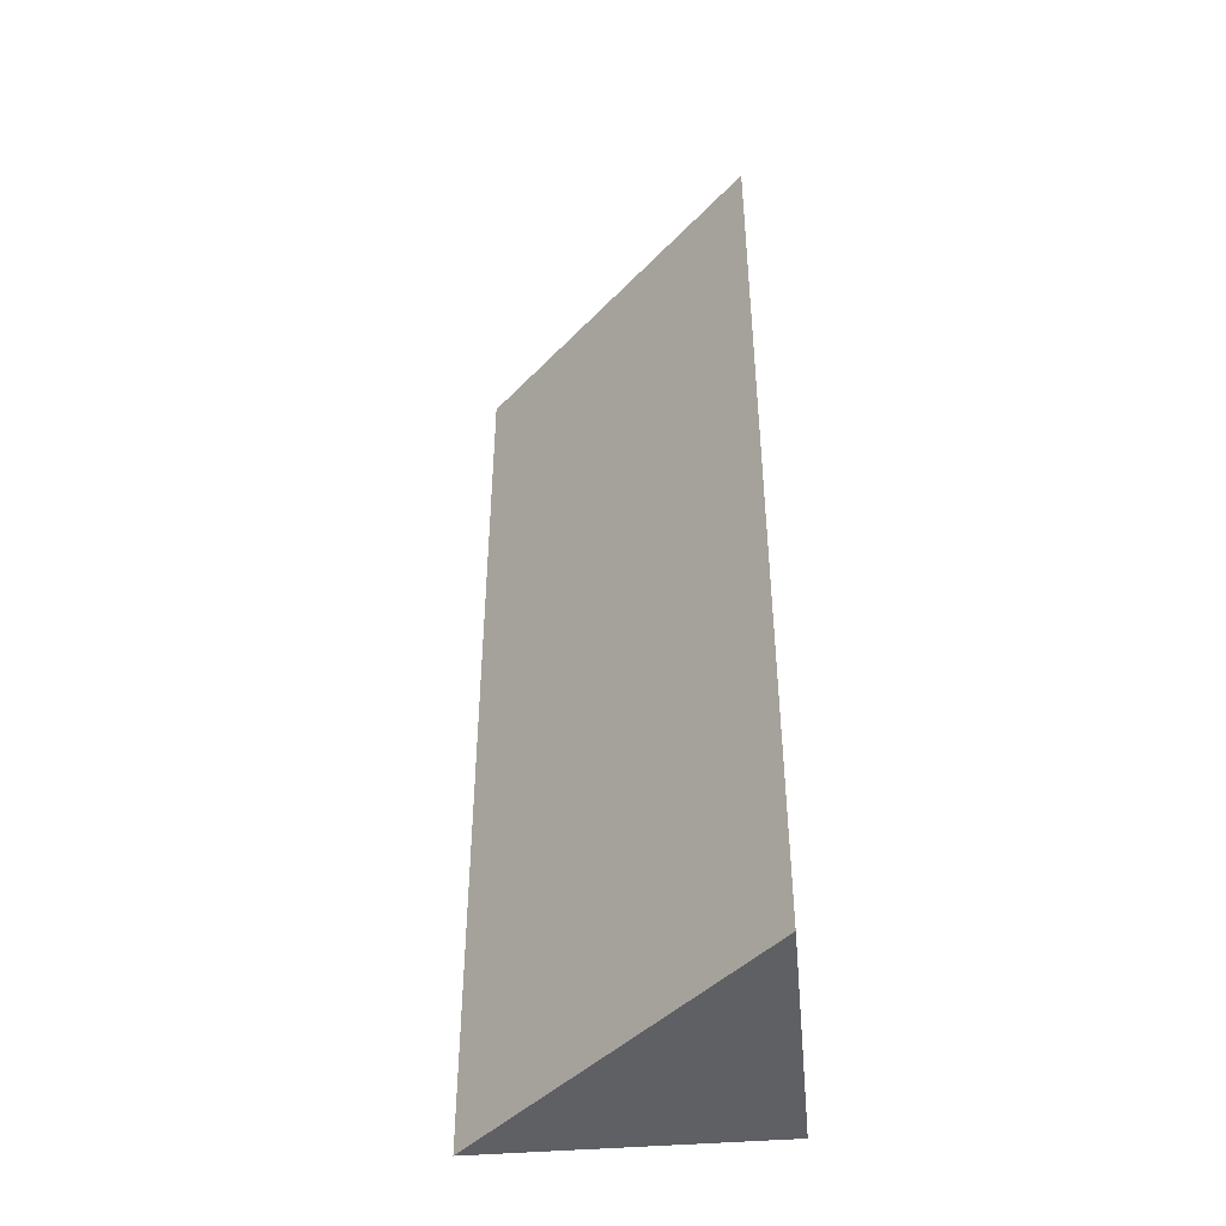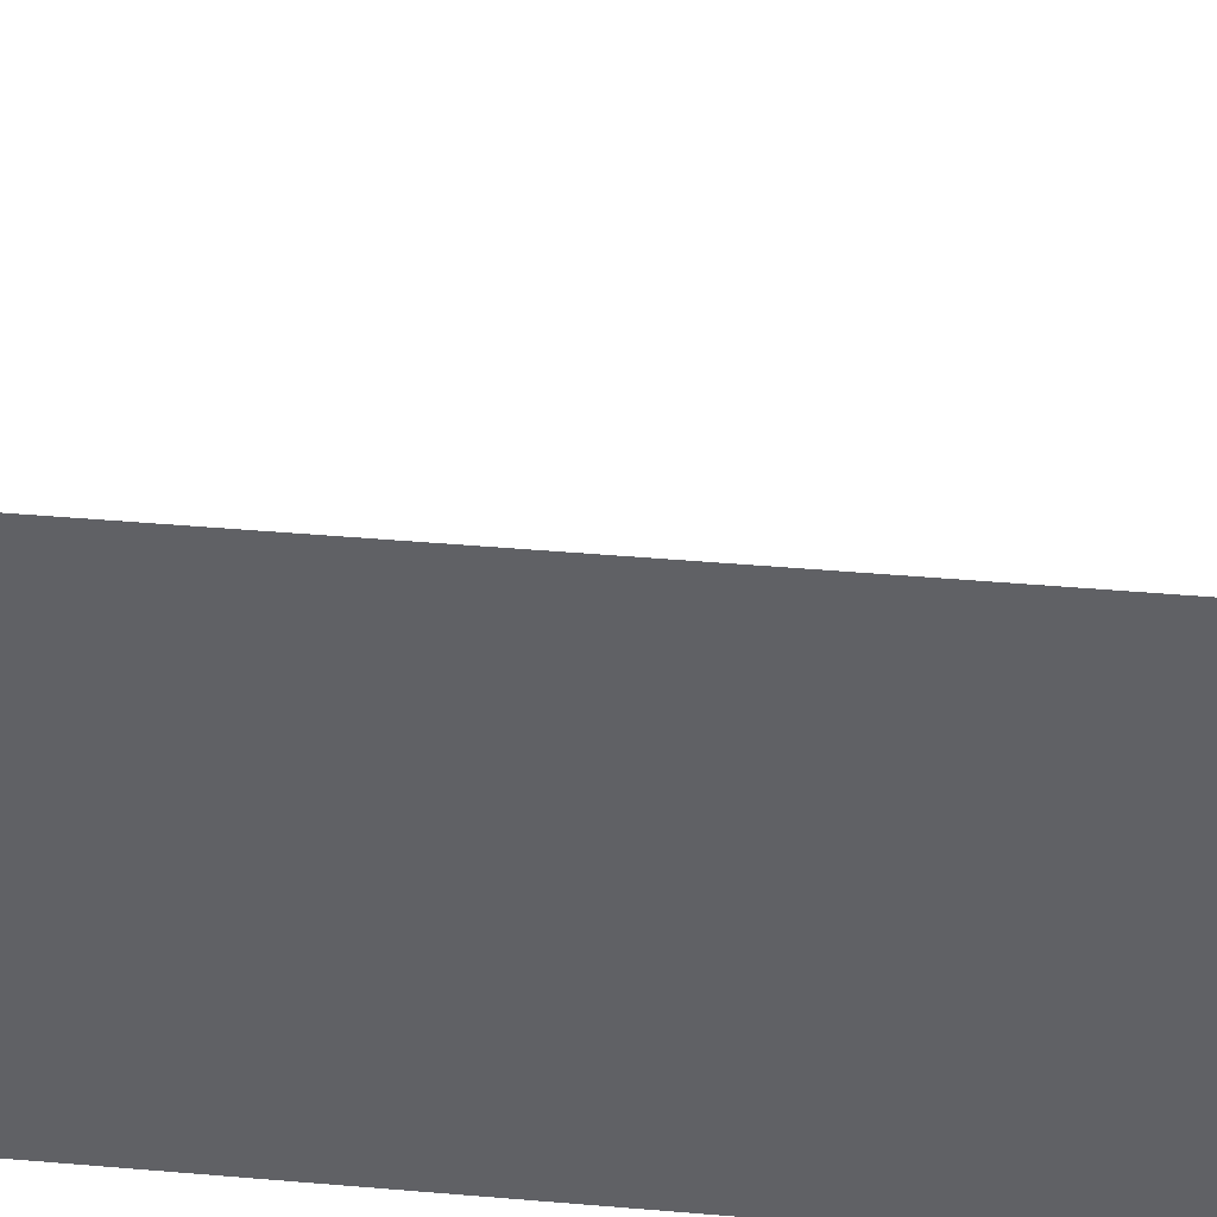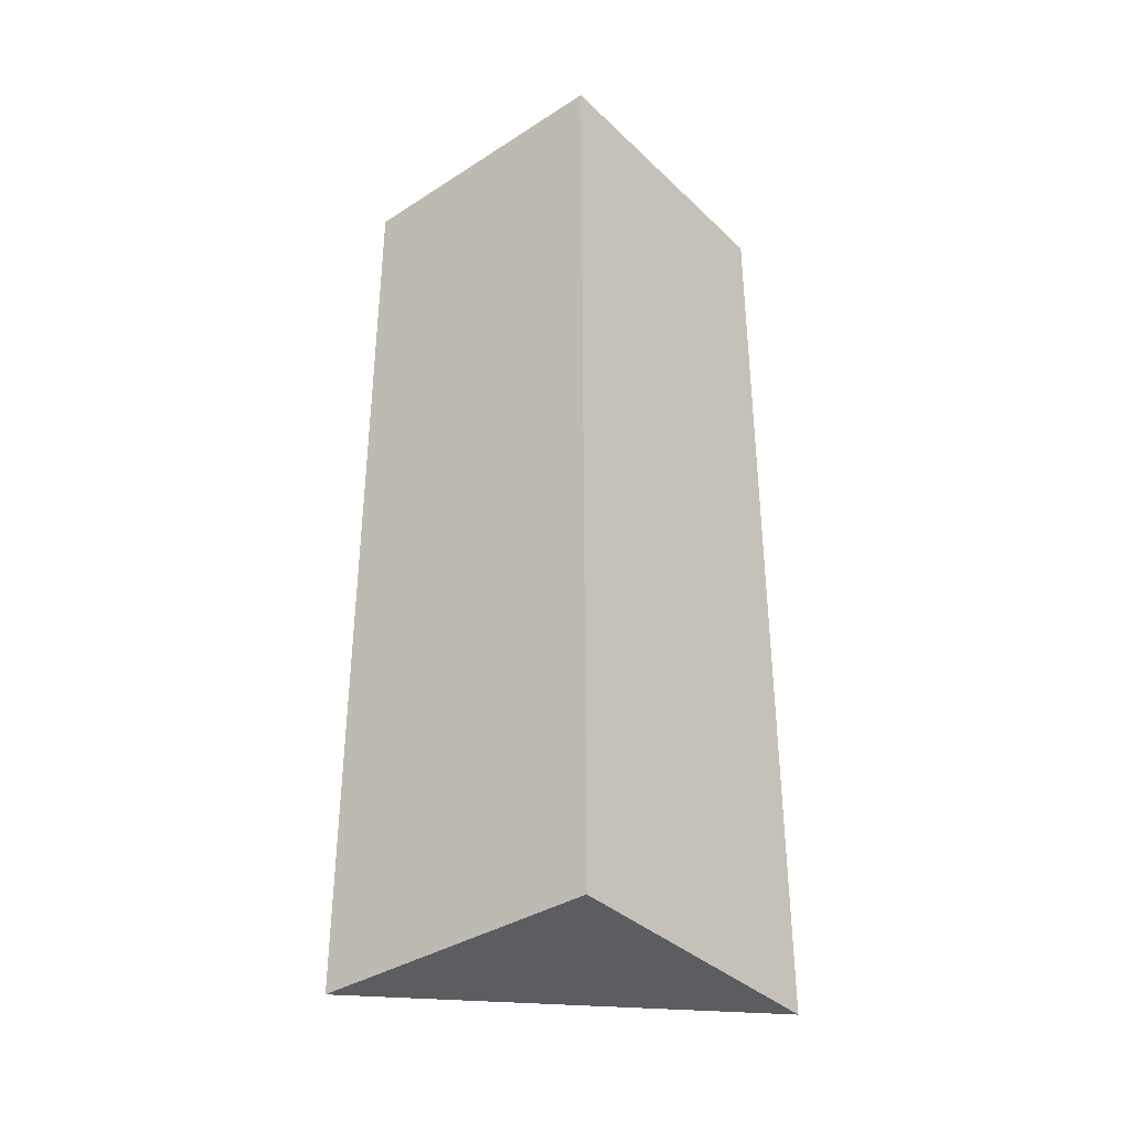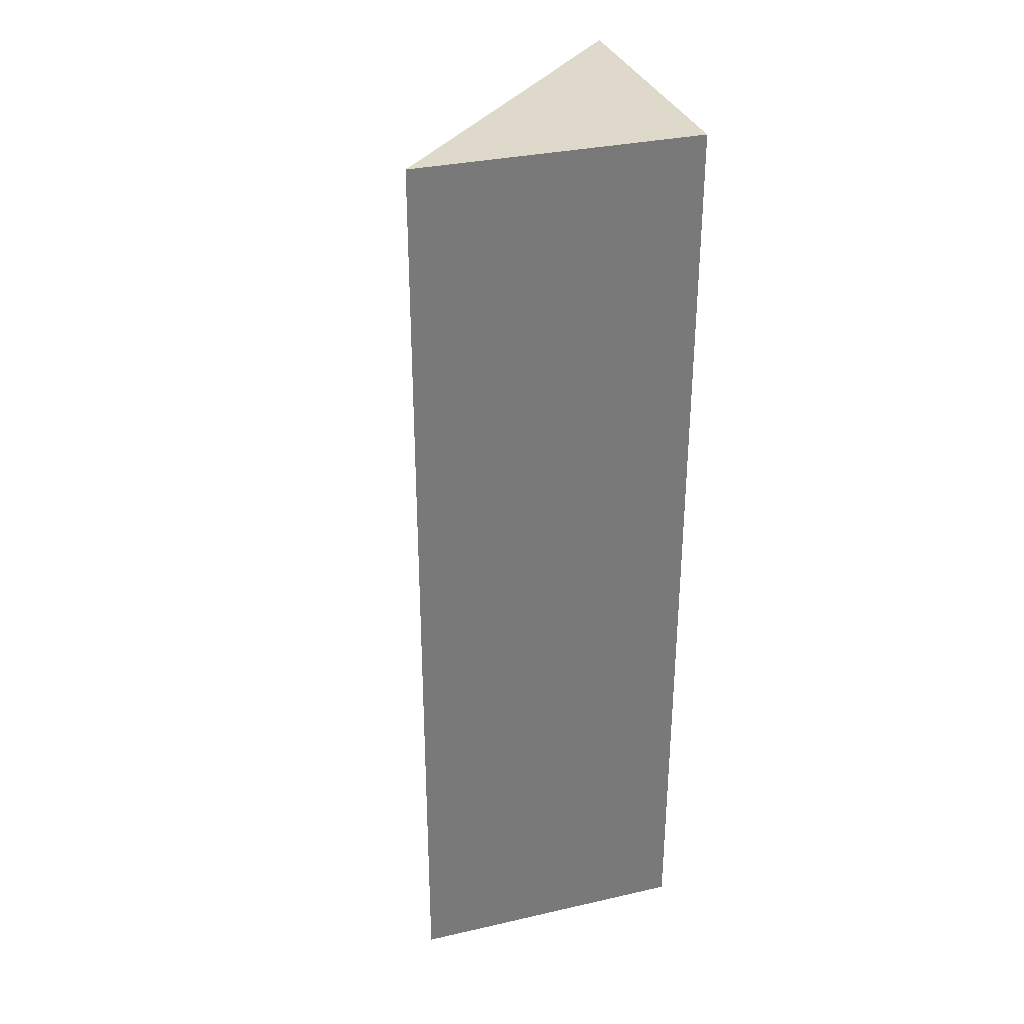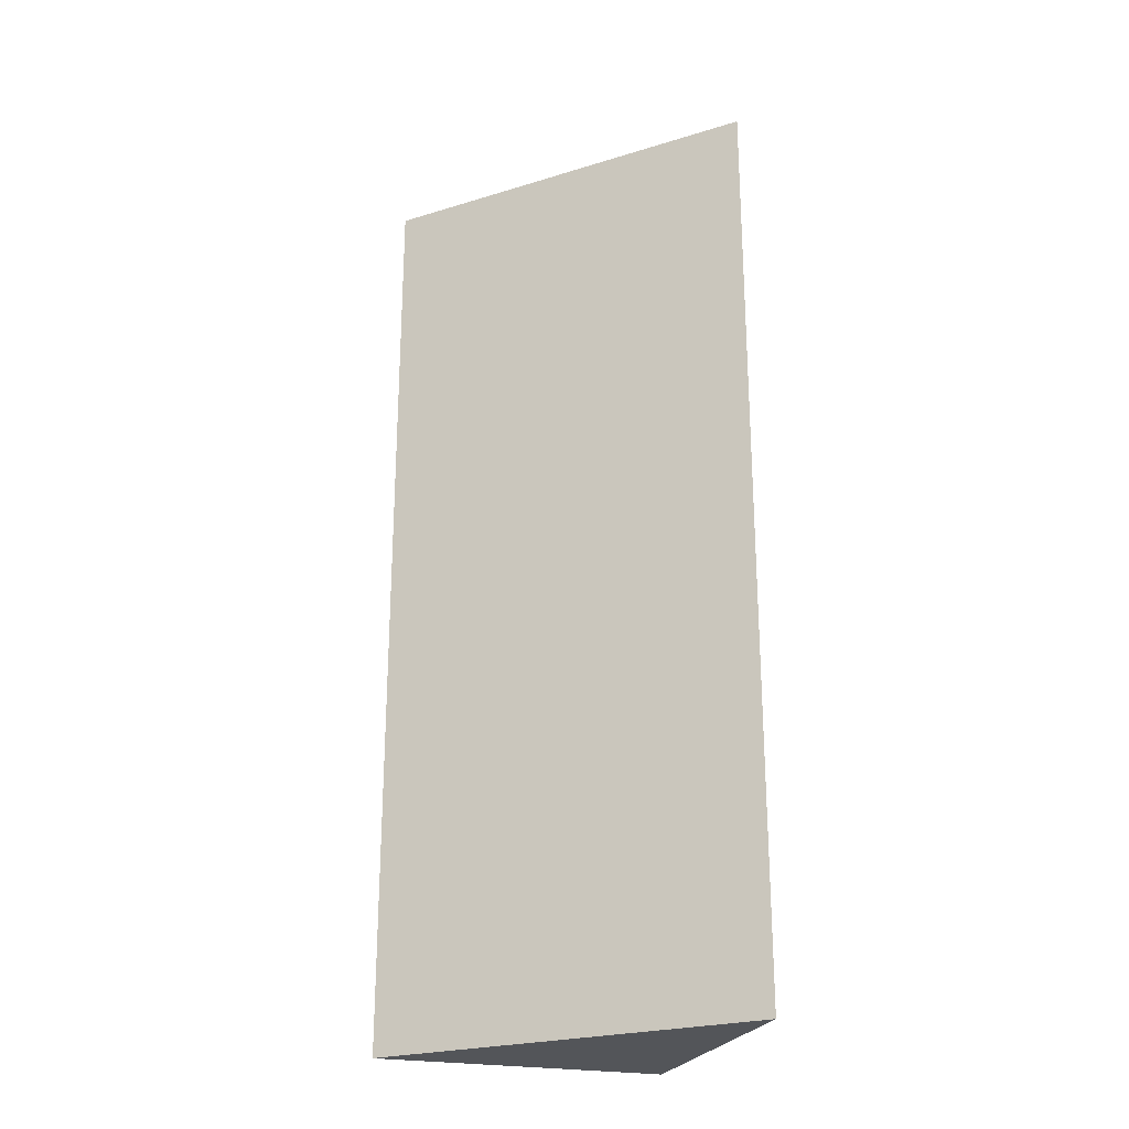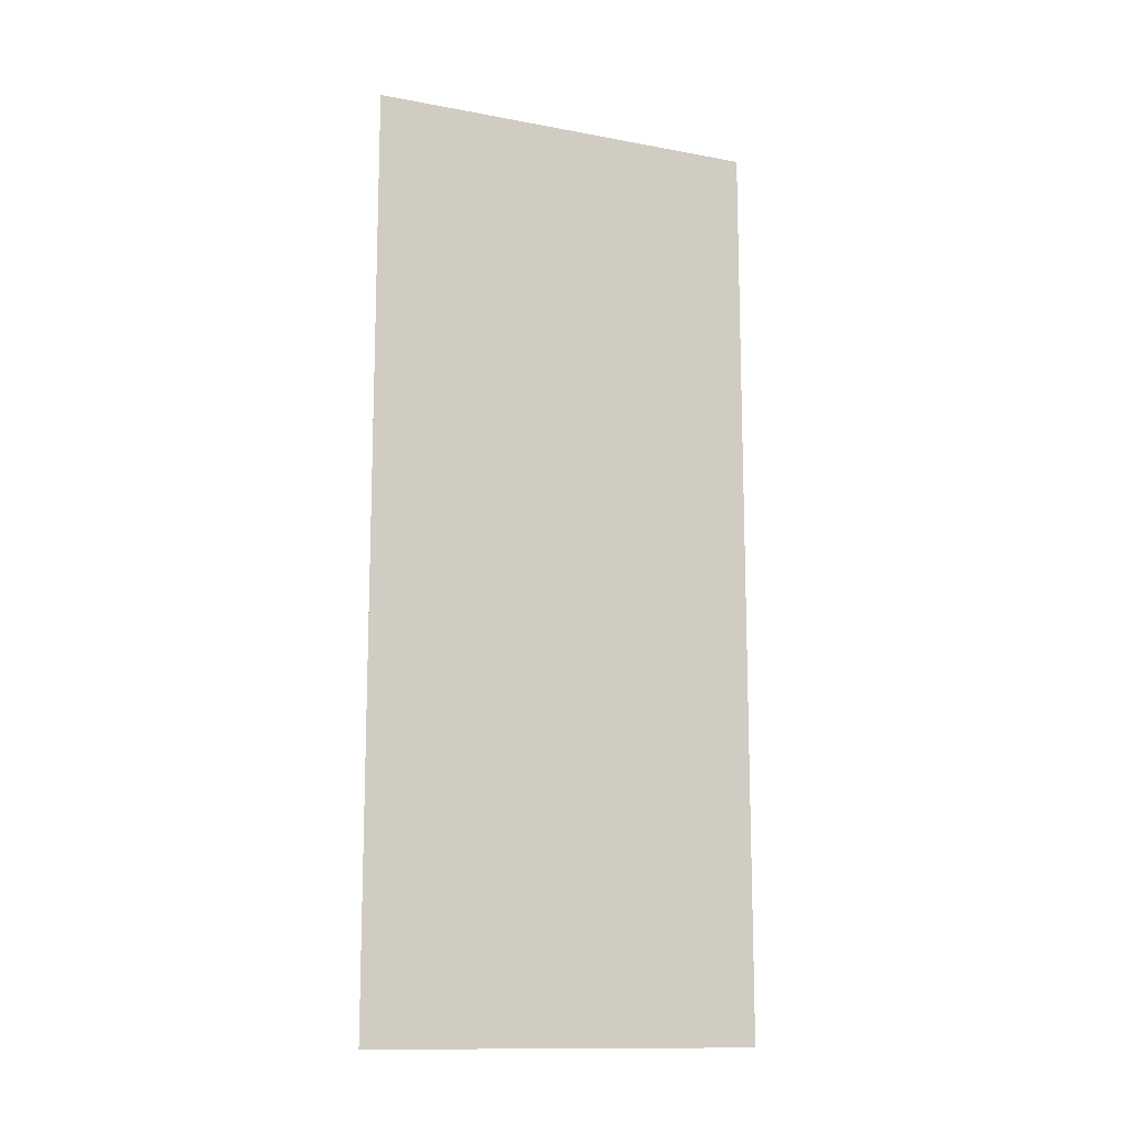
<metadata>
{"format":"obj","ext":"obj","renderer":"f3d","projection":"perspective","resolution":1024,"background":"white","views":[{"elev":-44.2,"azim":5.8,"up":"+Y"},{"elev":39.6,"azim":96.3,"up":"+Z"},{"elev":-36.8,"azim":130.0,"up":"+Y"},{"elev":32.3,"azim":72.8,"up":"+Y"},{"elev":-24.2,"azim":-17.2,"up":"+Y"},{"elev":-13.1,"azim":-67.4,"up":"+Y"}]}
</metadata>
<code>
v  0 5.175 3.169e-16
v  1.608 5.175 1.563
v  1.598 5.175 -0.01
v  0 0 0
v  1.608 -9.571e-17 1.563
v  1.598 6.123e-19 -0.01
g defaultobject
f 1 2 3
f 4 2 1
f 2 4 5
f 5 3 2
f 3 5 6
f 6 1 3
f 1 6 4
f 5 4 6

</code>
